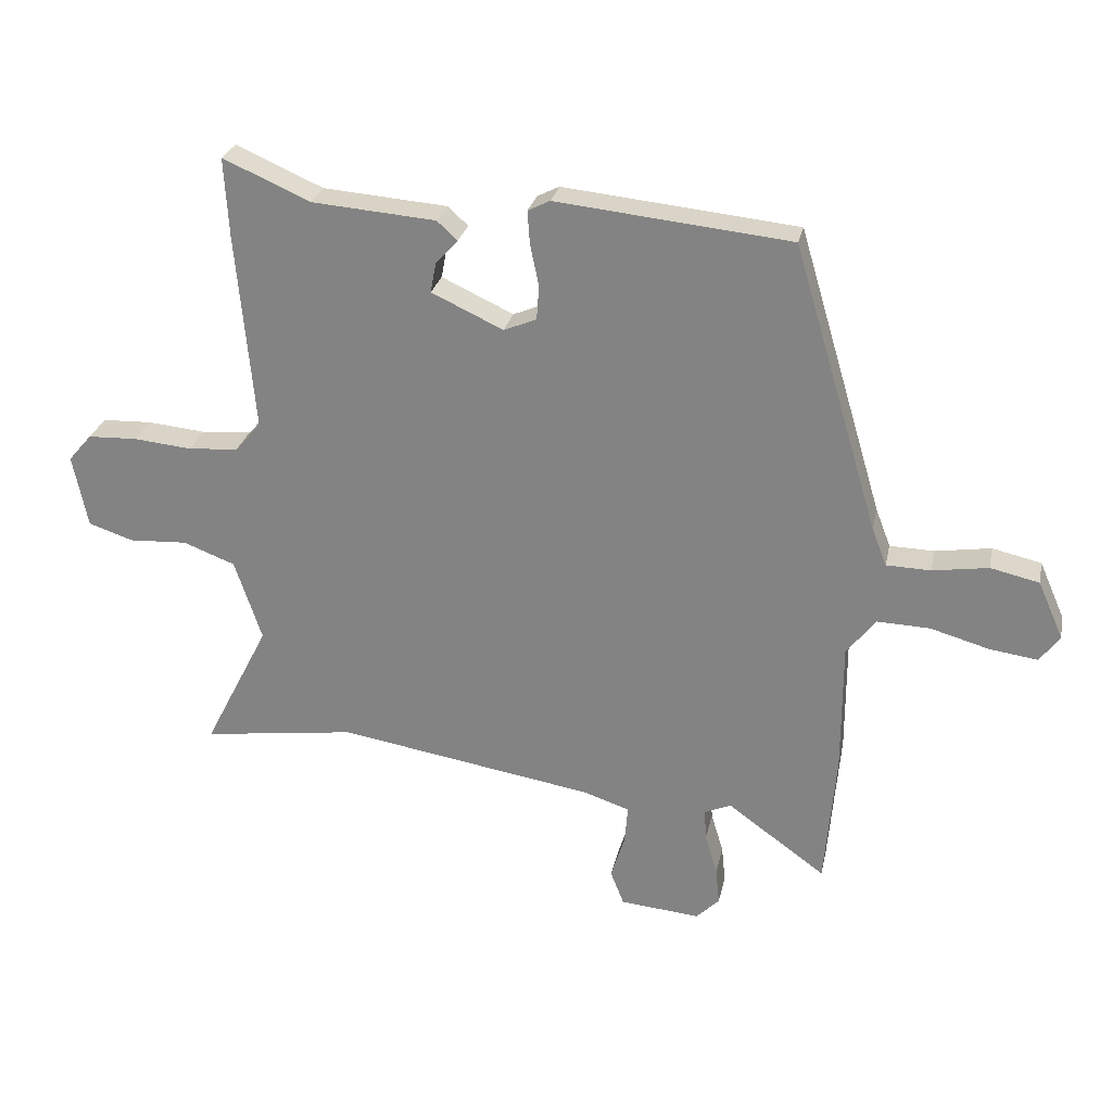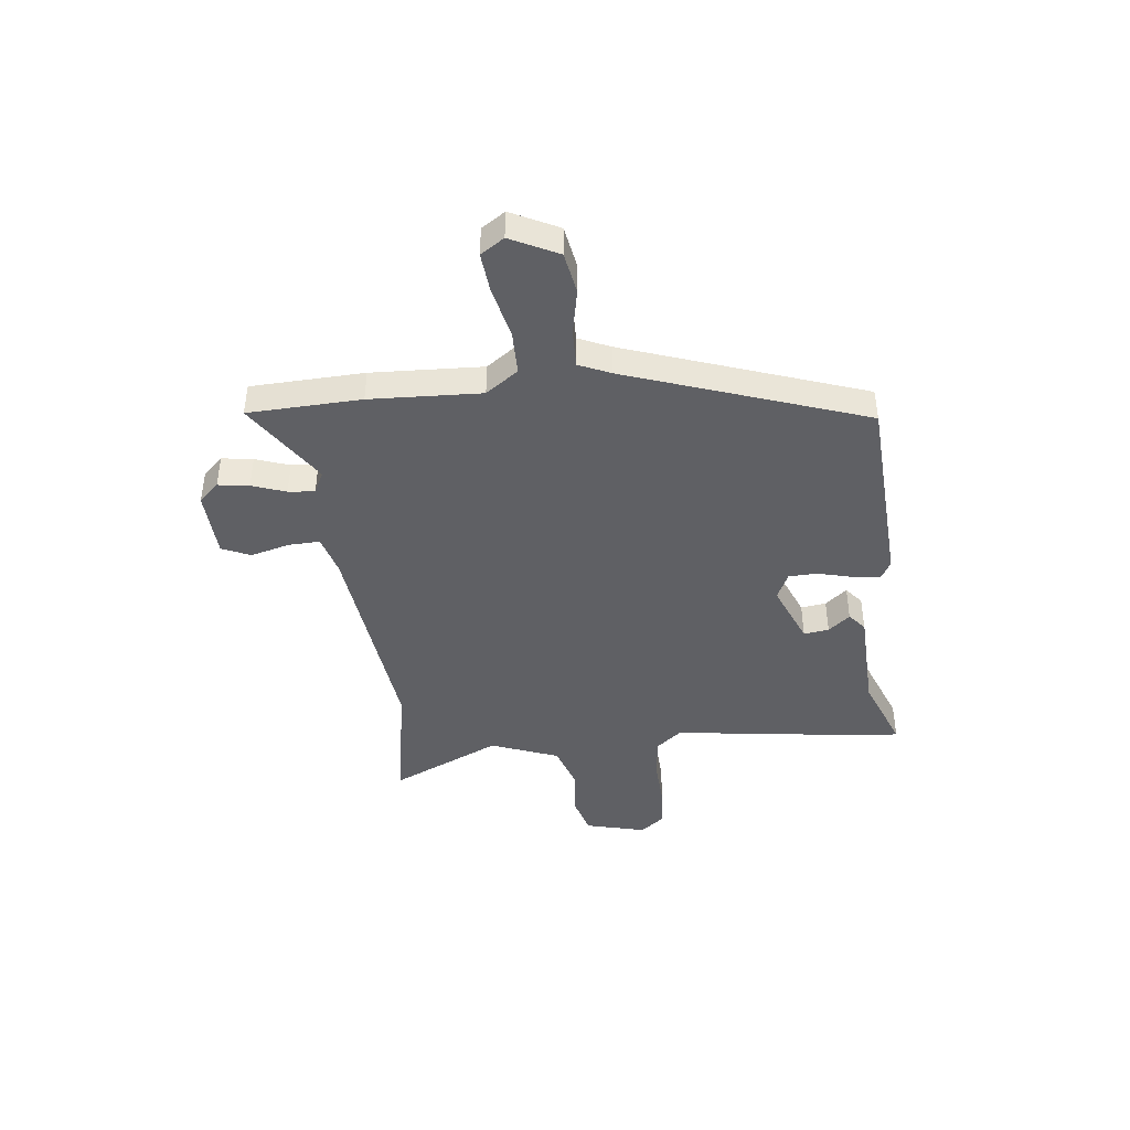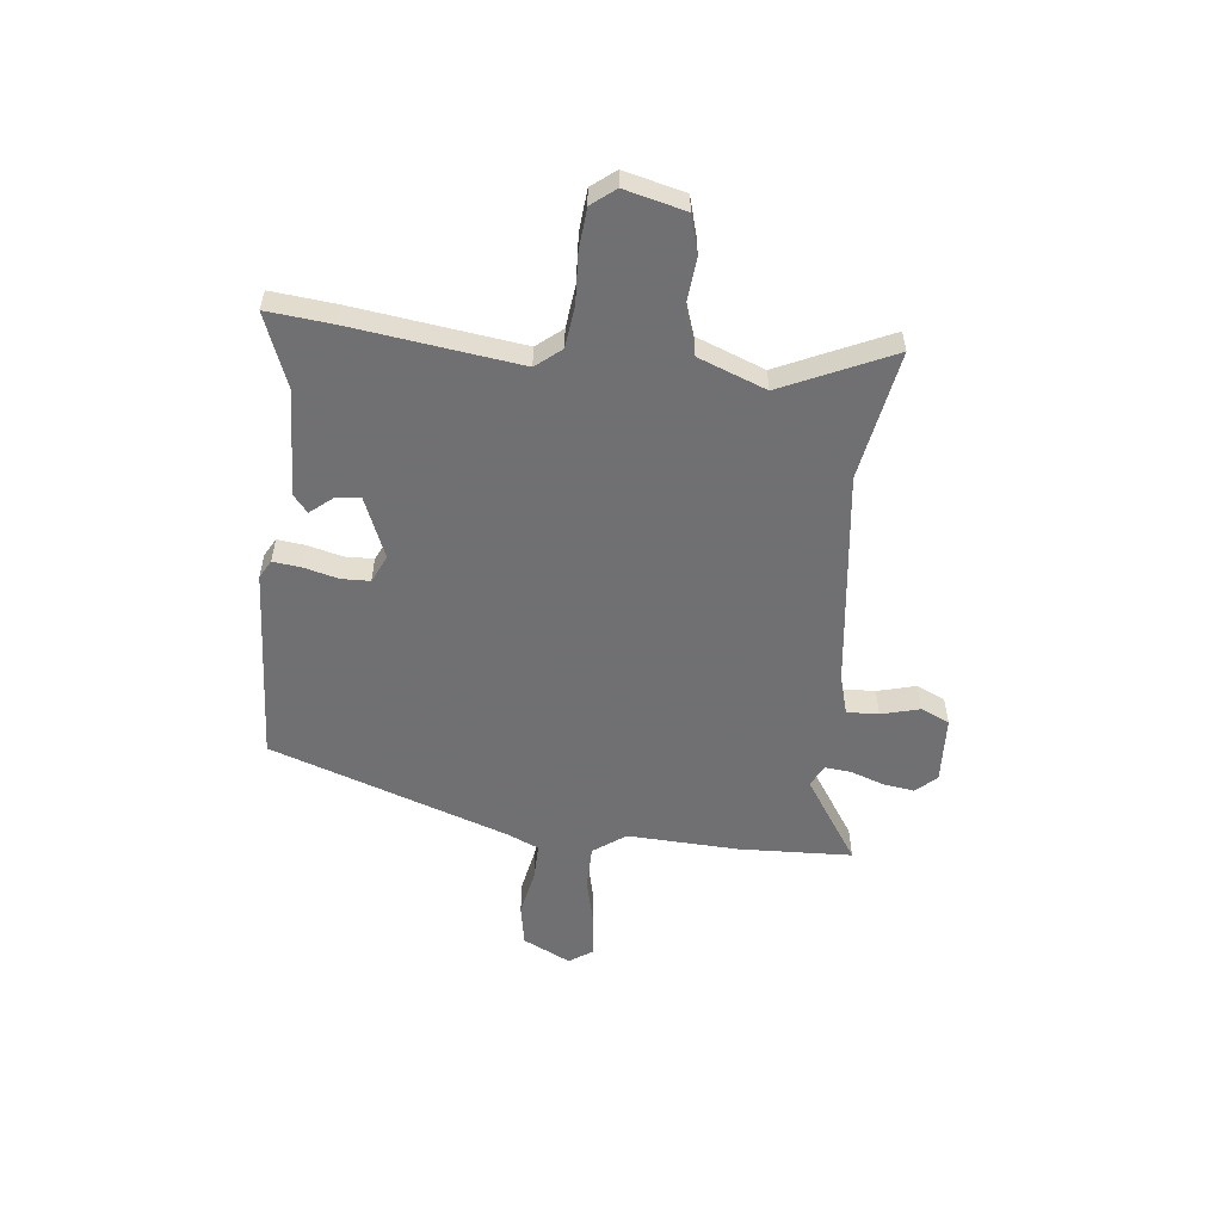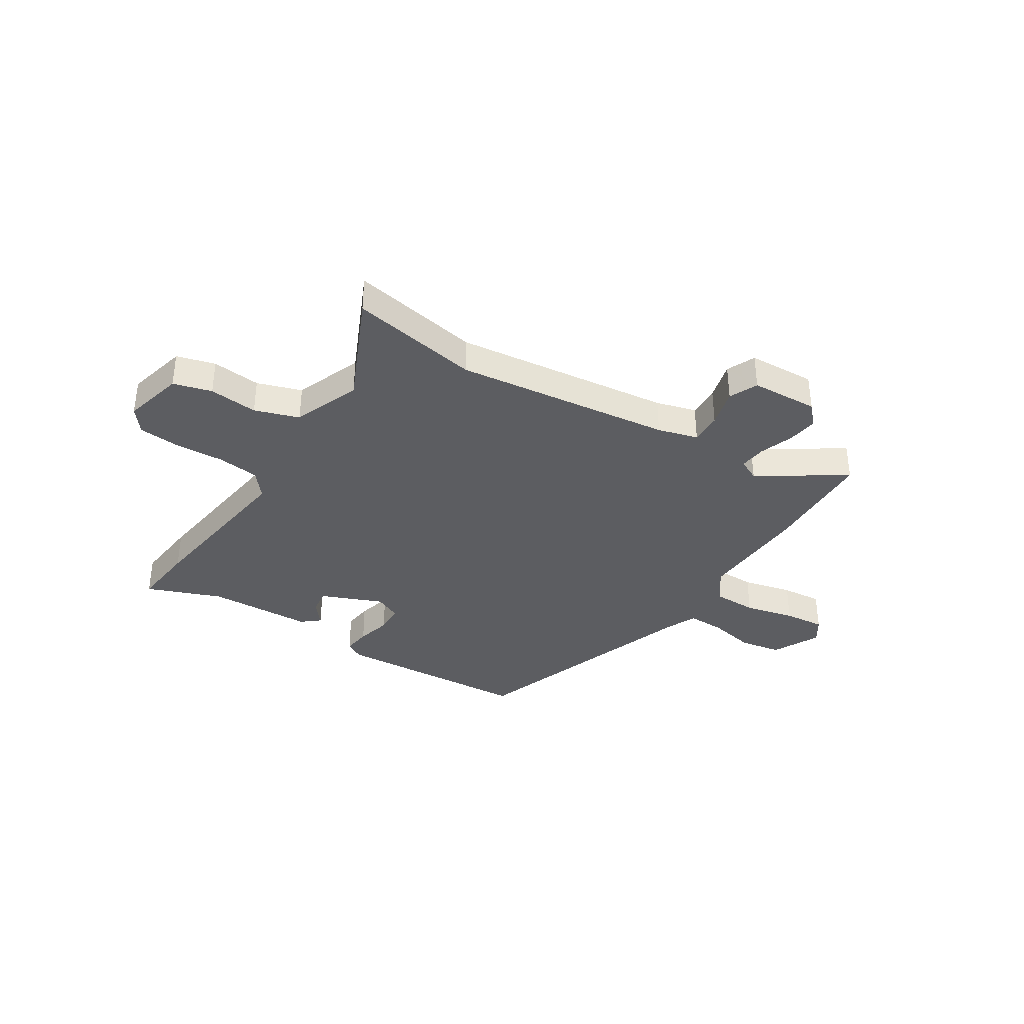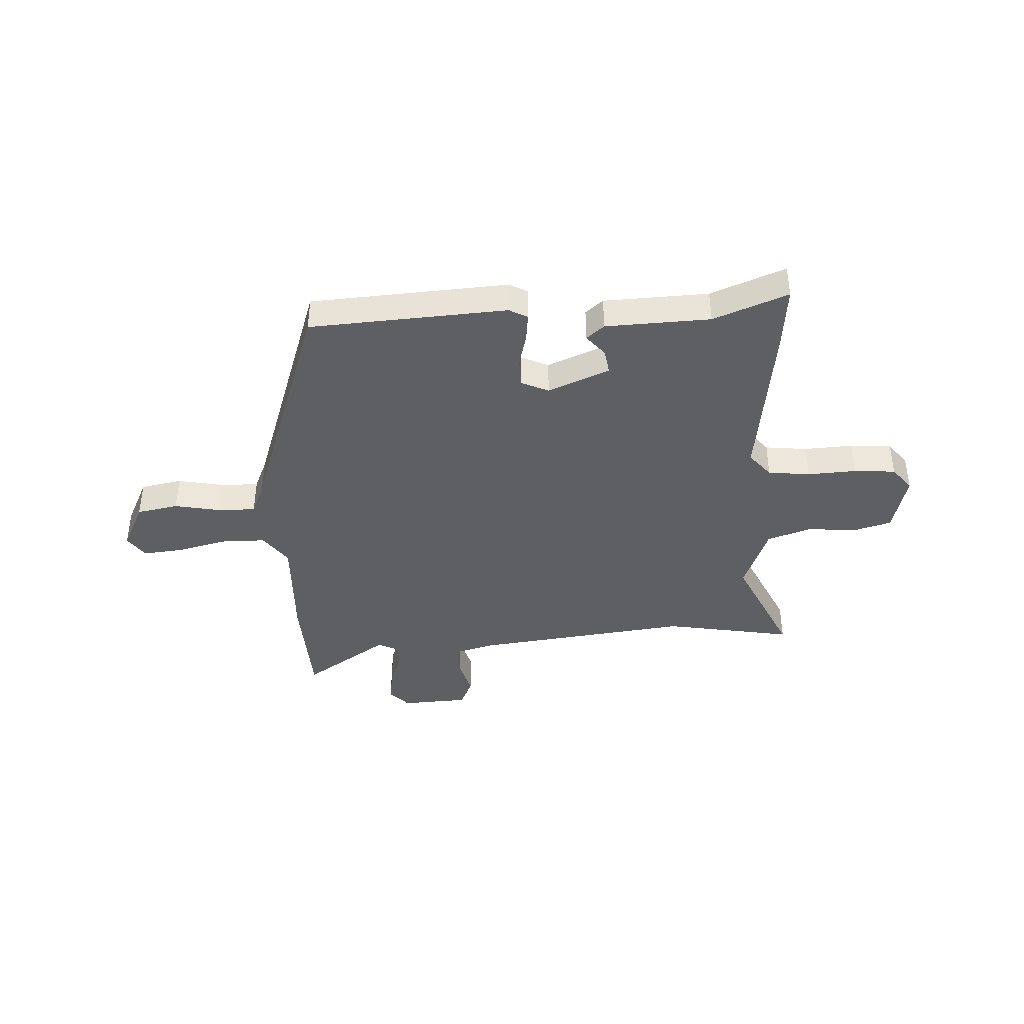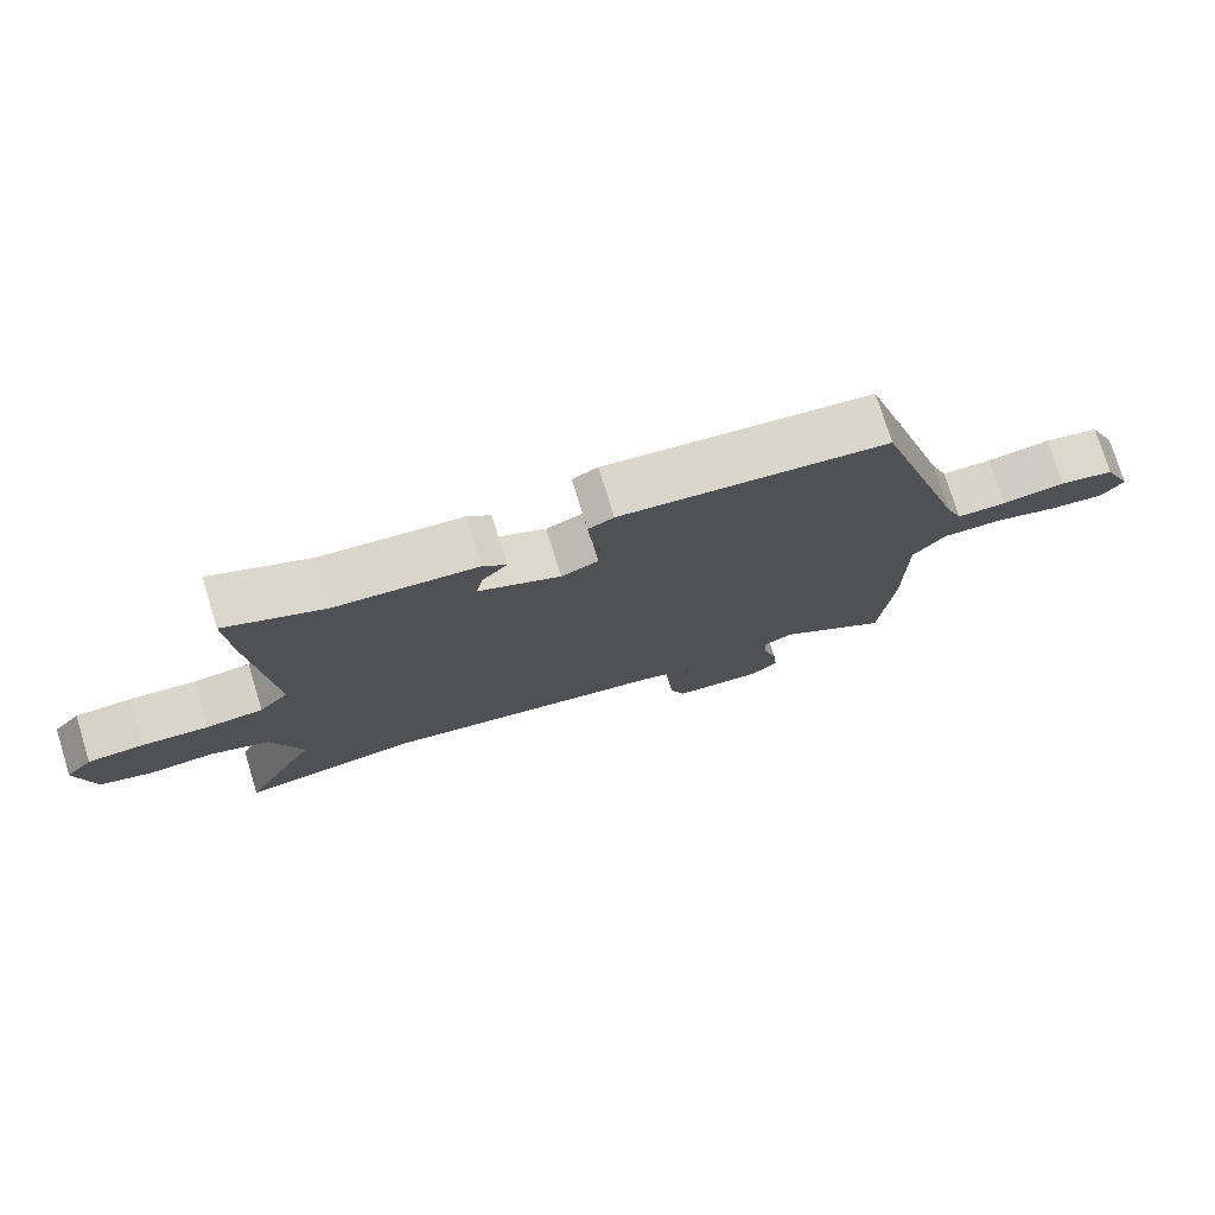
<metadata>
{"format":"obj","ext":"obj","renderer":"f3d","projection":"perspective","resolution":1024,"background":"white","views":[{"elev":26.7,"azim":-168.2,"up":"+Z"},{"elev":-43.2,"azim":-86.1,"up":"+Y"},{"elev":-55.0,"azim":81.2,"up":"+Y"},{"elev":-36.7,"azim":145.1,"up":"+Y"},{"elev":-40.5,"azim":0.7,"up":"+Y"},{"elev":76.2,"azim":162.8,"up":"+Z"}]}
</metadata>
<code>
v 0.502 0.07 0.536
v 0.495 0.07 0.411
v 0.466 0.07 0.087
v 0.508 0.07 0.04
v 0.589 0.07 0.034
v 0.683 0.07 0.043
v 0.763 0.07 0.04
v 0.801 0.07 -0.004
v 0.777 0.07 -0.122
v 0.704 0.07 -0.146
v 0.61 0.07 -0.141
v 0.526 0.07 -0.173
v 0.482 0.07 -0.305
v 0.588 0.07 -0.512
v 0.338 0.07 -0.478
v -0.077 0.07 -0.546
v -0.153 0.07 -0.571
v -0.148 0.07 -0.632
v -0.125 0.07 -0.705
v -0.147 0.07 -0.761
v -0.276 0.07 -0.773
v -0.314 0.07 -0.736
v -0.308 0.07 -0.676
v -0.288 0.07 -0.61
v -0.285 0.07 -0.559
v -0.328 0.07 -0.54
v -0.487 0.07 -0.655
v -0.505 0.07 -0.438
v -0.505 0.07 -0.224
v -0.552 0.07 -0.164
v -0.637 0.07 -0.167
v -0.732 0.07 -0.194
v -0.81 0.07 -0.205
v -0.842 0.07 -0.161
v -0.801 0.07 -0.068
v -0.722 0.07 -0.05
v -0.632 0.07 -0.064
v -0.56 0.07 -0.062
v -0.536 0.07 0
v -0.398 0.07 0.463
v -0.019 0.07 0.502
v 0.017 0.07 0.484
v 0.013 0.07 0.43
v -0.001 0.07 0.363
v 0.003 0.07 0.308
v 0.056 0.07 0.286
v 0.172 0.07 0.34
v 0.163 0.07 0.388
v 0.127 0.07 0.428
v 0.16 0.07 0.458
v 0.361 0.07 0.474
v 0.502 0 0.536
v 0.495 0 0.411
v 0.466 0 0.087
v 0.508 0 0.04
v 0.589 0 0.034
v 0.683 0 0.043
v 0.763 0 0.04
v 0.801 0 -0.004
v 0.777 0 -0.122
v 0.704 0 -0.146
v 0.61 0 -0.141
v 0.526 0 -0.173
v 0.482 0 -0.305
v 0.588 0 -0.512
v 0.338 0 -0.478
v -0.077 0 -0.546
v -0.153 0 -0.571
v -0.148 0 -0.632
v -0.125 0 -0.705
v -0.147 0 -0.761
v -0.276 0 -0.773
v -0.314 0 -0.736
v -0.308 0 -0.676
v -0.288 0 -0.61
v -0.285 0 -0.559
v -0.328 0 -0.54
v -0.487 0 -0.655
v -0.505 0 -0.438
v -0.505 0 -0.224
v -0.552 0 -0.164
v -0.637 0 -0.167
v -0.732 0 -0.194
v -0.81 0 -0.205
v -0.842 0 -0.161
v -0.801 0 -0.068
v -0.722 0 -0.05
v -0.632 0 -0.064
v -0.56 0 -0.062
v -0.536 0 0
v -0.398 0 0.463
v -0.019 0 0.502
v 0.017 0 0.484
v 0.013 0 0.43
v -0.001 0 0.363
v 0.003 0 0.308
v 0.056 0 0.286
v 0.172 0 0.34
v 0.163 0 0.388
v 0.127 0 0.428
v 0.16 0 0.458
v 0.361 0 0.474
f 48 49 50 51
f 47 48 51
f 47 51 1 2
f 46 47 2 3
f 45 46 3 4
f 41 42 43 44
f 39 40 41 44
f 38 39 44 45
f 34 35 36 37
f 34 37 38
f 31 32 33 34
f 30 31 34 38
f 29 30 38 45
f 26 27 28 29
f 25 26 29 45
f 21 22 23 24
f 18 19 20 21
f 17 18 21 24
f 16 17 24 25
f 13 14 15
f 12 13 15 16
f 8 9 10 11
f 8 11 12
f 5 6 7 8
f 4 5 8 12
f 16 25 45
f 4 12 16 45
f 102 101 100 99
f 102 99 98
f 53 52 102 98
f 54 53 98 97
f 55 54 97 96
f 95 94 93 92
f 95 92 91 90
f 96 95 90 89
f 88 87 86 85
f 89 88 85
f 85 84 83 82
f 89 85 82 81
f 96 89 81 80
f 80 79 78 77
f 96 80 77 76
f 75 74 73 72
f 72 71 70 69
f 75 72 69 68
f 76 75 68 67
f 66 65 64
f 67 66 64 63
f 62 61 60 59
f 63 62 59
f 59 58 57 56
f 63 59 56 55
f 96 76 67
f 96 67 63 55
f 1 52 53 2
f 2 53 54 3
f 3 54 55 4
f 4 55 56 5
f 5 56 57 6
f 6 57 58 7
f 7 58 59 8
f 8 59 60 9
f 9 60 61 10
f 10 61 62 11
f 11 62 63 12
f 12 63 64 13
f 13 64 65 14
f 14 65 66 15
f 15 66 67 16
f 16 67 68 17
f 17 68 69 18
f 18 69 70 19
f 19 70 71 20
f 20 71 72 21
f 21 72 73 22
f 22 73 74 23
f 23 74 75 24
f 24 75 76 25
f 25 76 77 26
f 26 77 78 27
f 27 78 79 28
f 28 79 80 29
f 29 80 81 30
f 30 81 82 31
f 31 82 83 32
f 32 83 84 33
f 33 84 85 34
f 34 85 86 35
f 35 86 87 36
f 36 87 88 37
f 37 88 89 38
f 38 89 90 39
f 39 90 91 40
f 40 91 92 41
f 41 92 93 42
f 42 93 94 43
f 43 94 95 44
f 44 95 96 45
f 45 96 97 46
f 46 97 98 47
f 47 98 99 48
f 48 99 100 49
f 49 100 101 50
f 50 101 102 51
f 51 102 52 1

</code>
